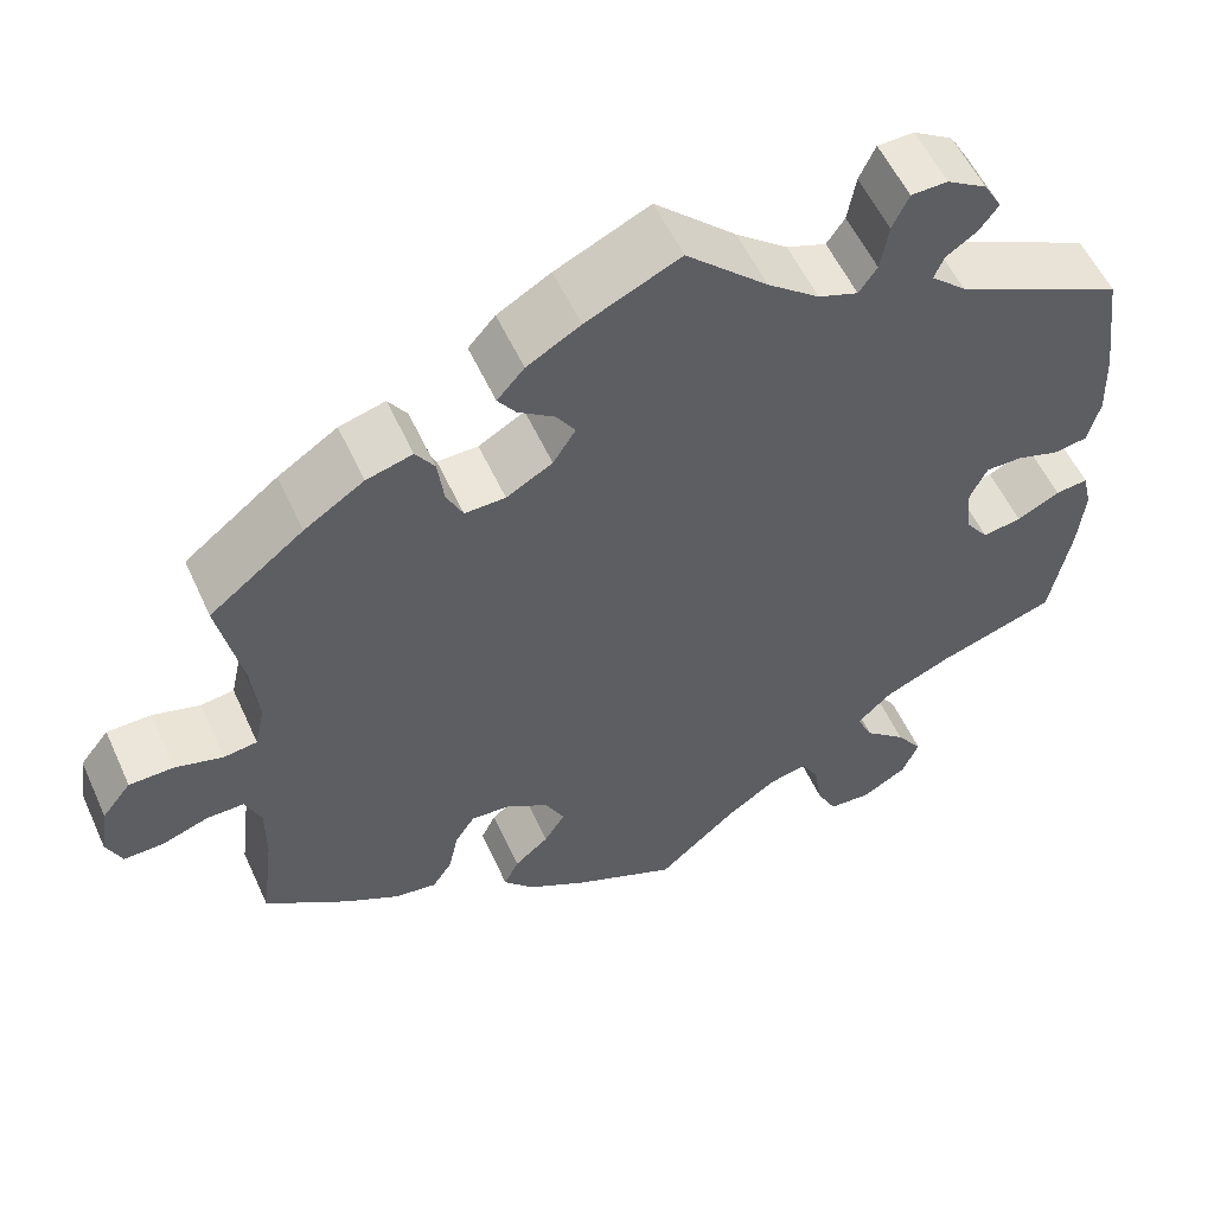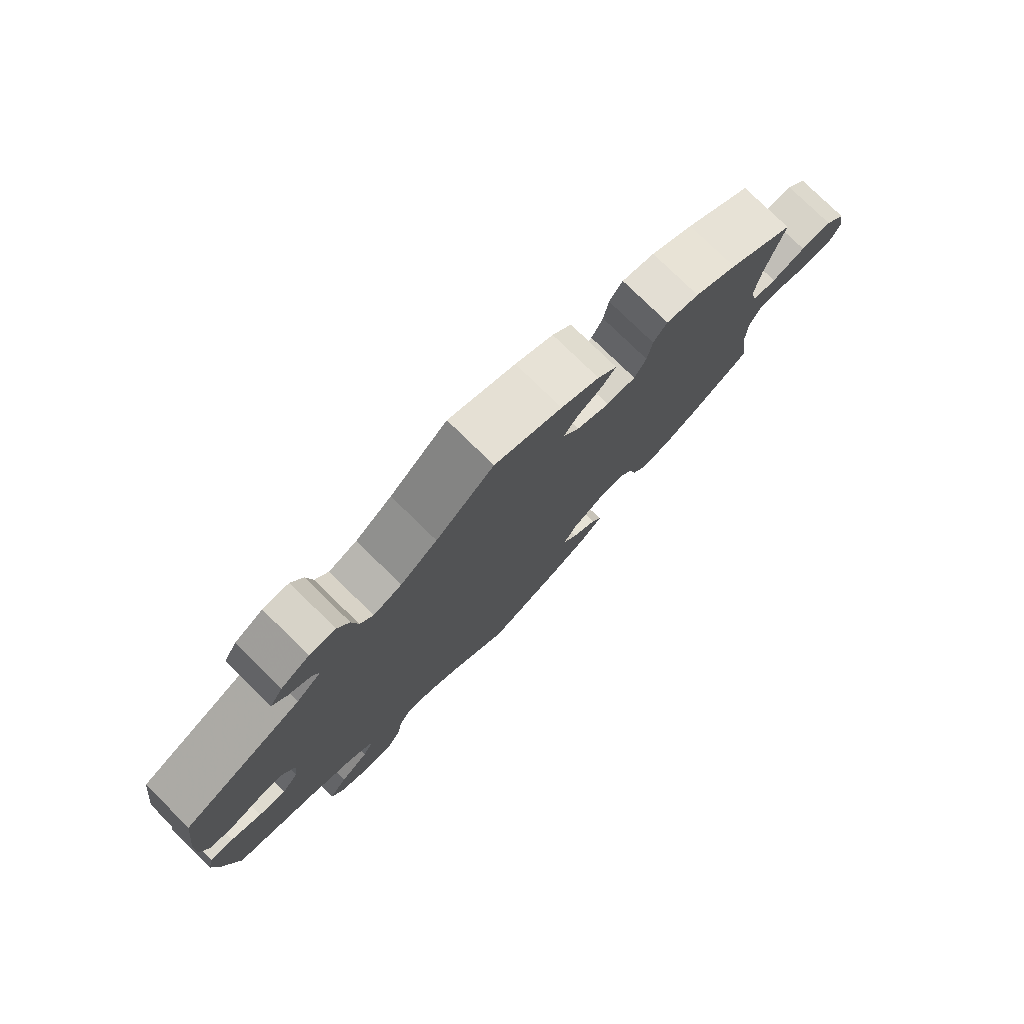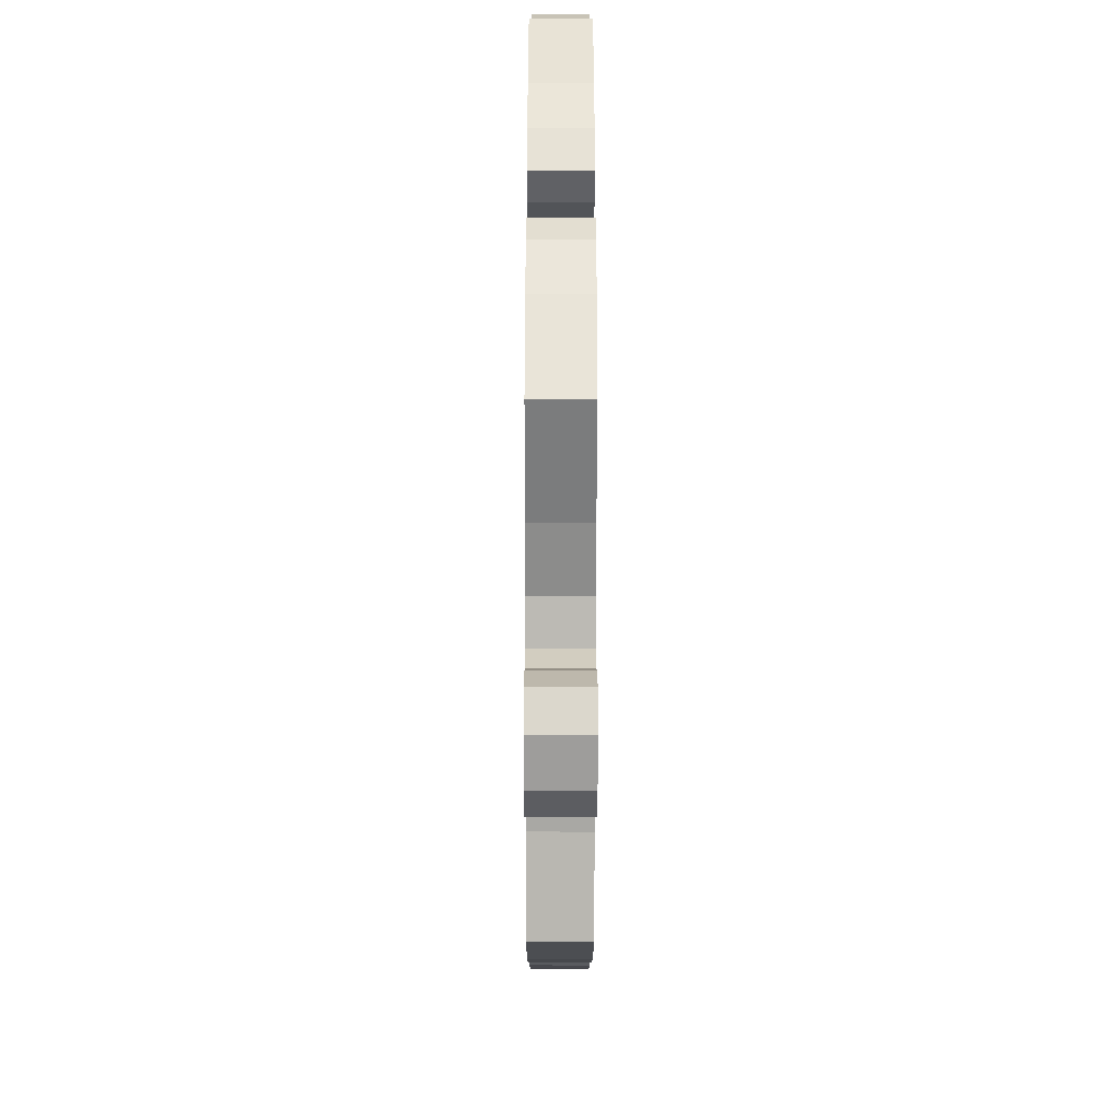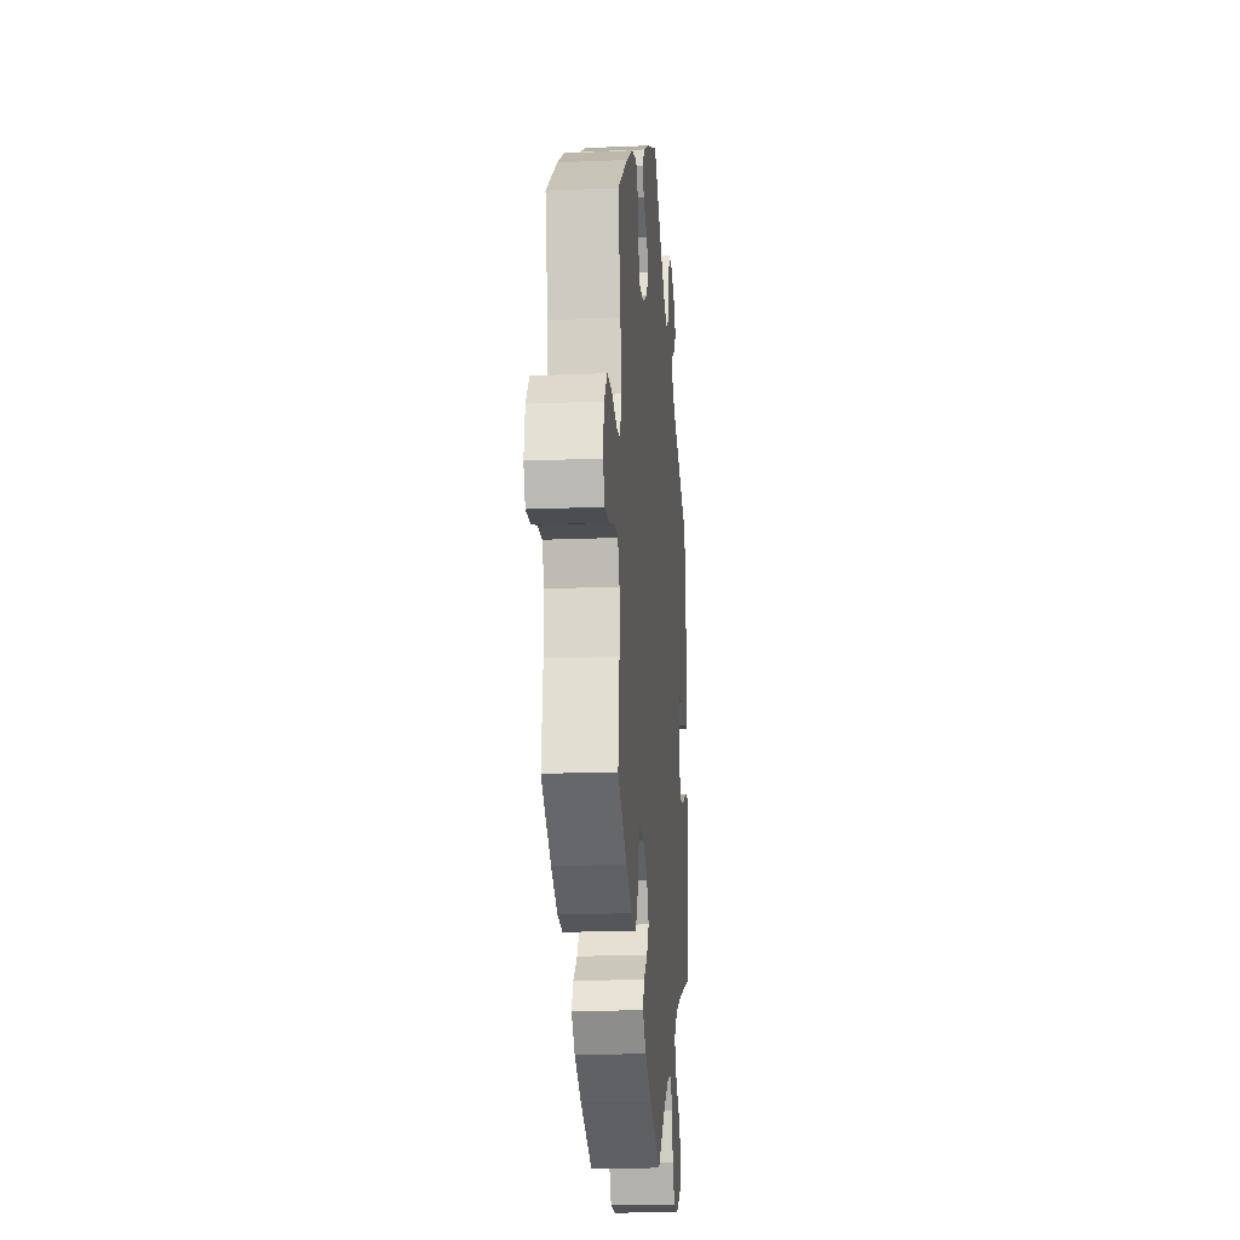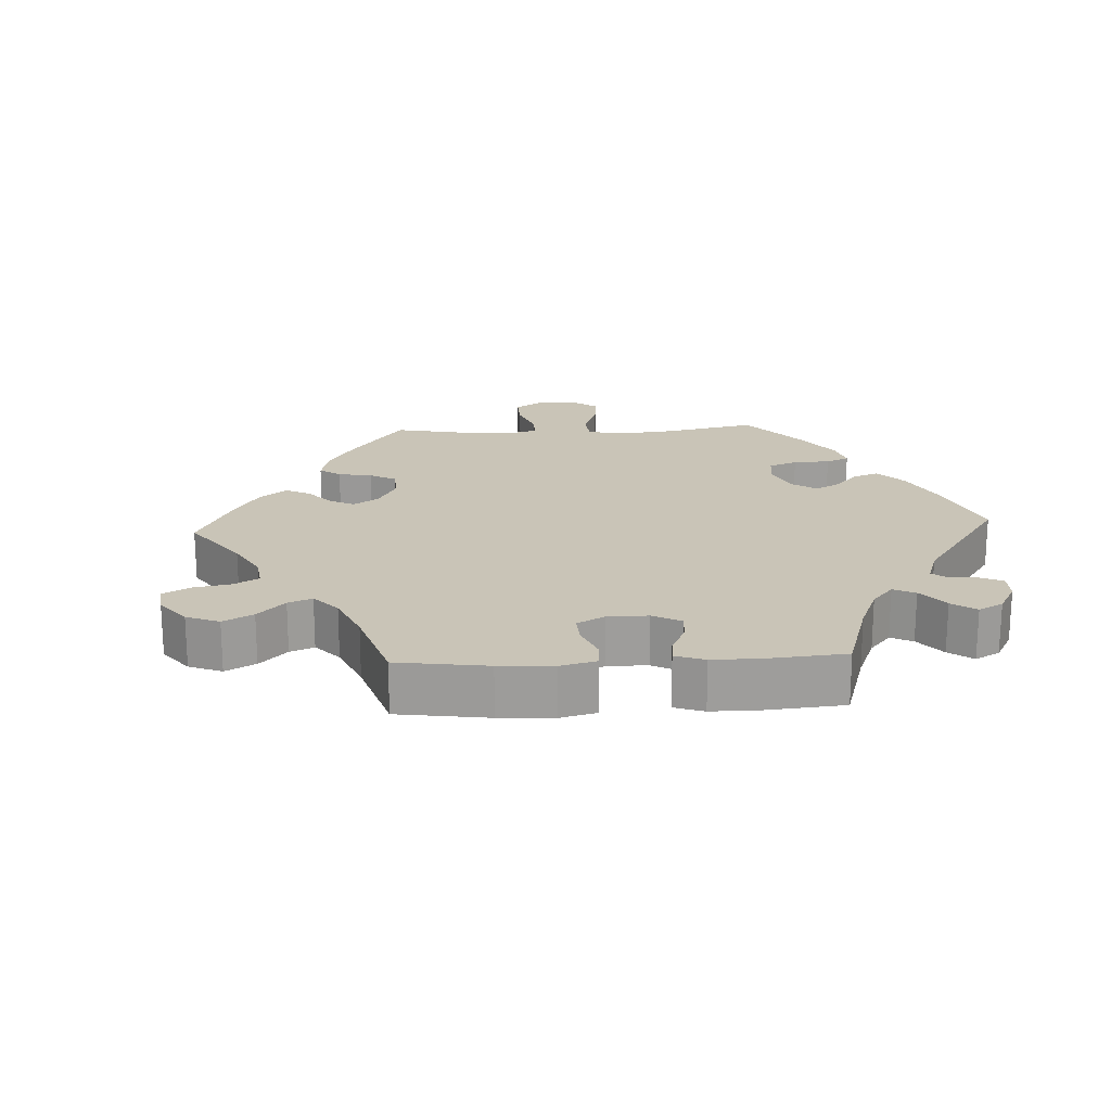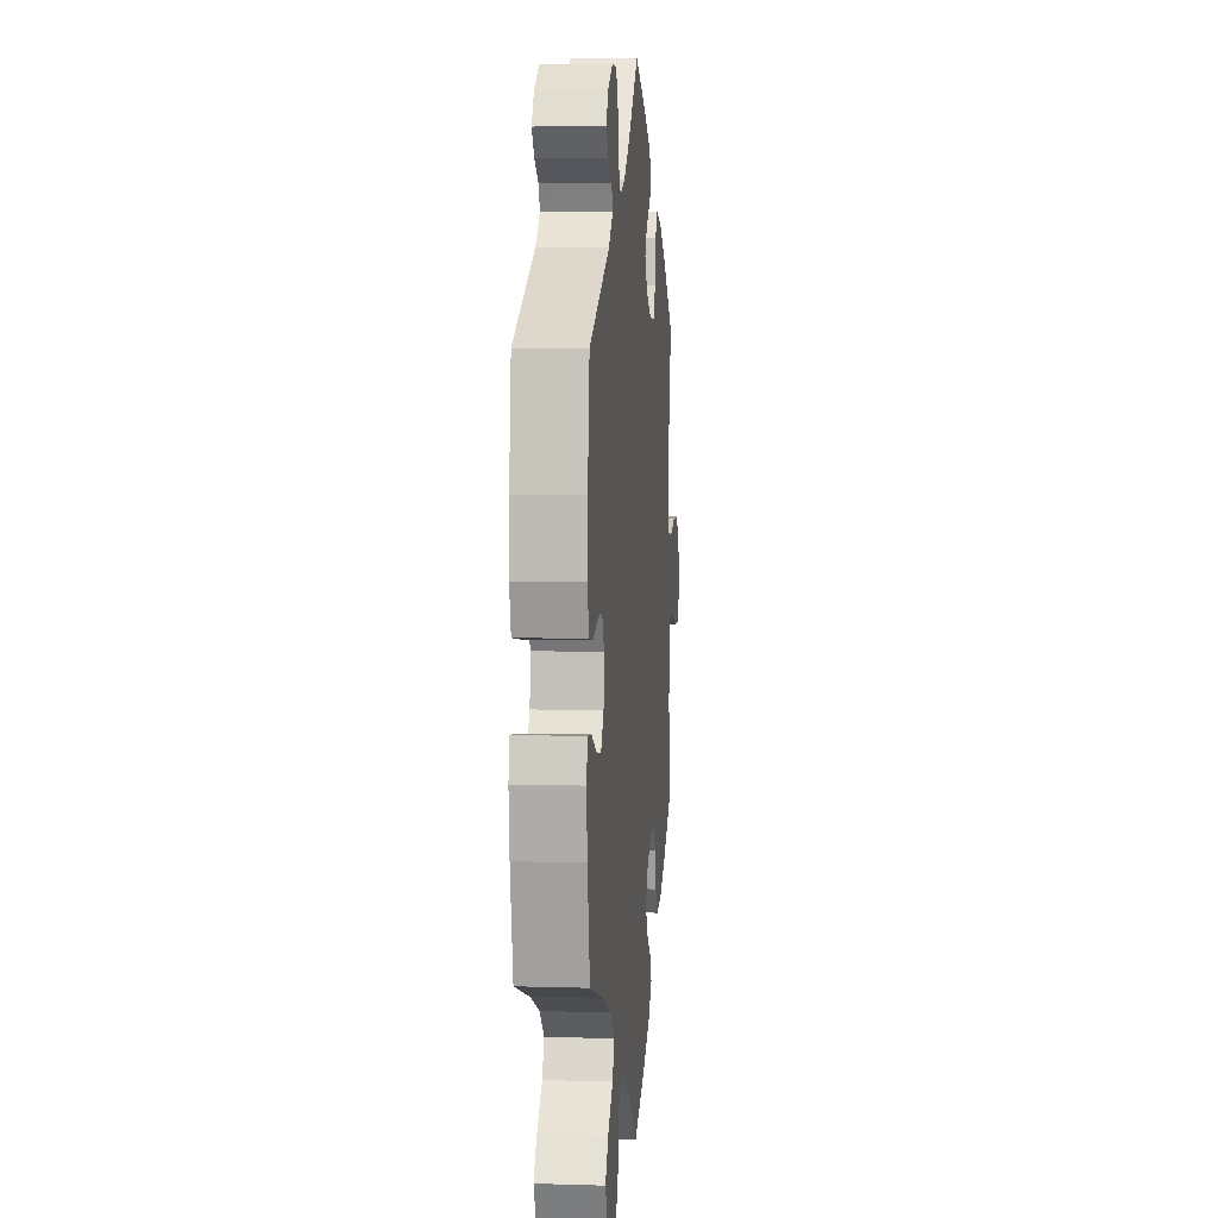
<metadata>
{"format":"obj","ext":"obj","renderer":"f3d","projection":"perspective","resolution":1024,"background":"white","views":[{"elev":55.6,"azim":-24.3,"up":"+Z"},{"elev":78.4,"azim":134.3,"up":"+Z"},{"elev":-40.7,"azim":89.9,"up":"+Z"},{"elev":-17.6,"azim":-85.2,"up":"+Z"},{"elev":19.9,"azim":-32.9,"up":"+Y"},{"elev":6.4,"azim":95.3,"up":"+Z"}]}
</metadata>
<code>
v -0.397 0.07 0.369
v -0.331 0.07 0.412
v -0.28 0.07 0.426
v -0.259 0.07 0.395
v -0.252 0.07 0.342
v -0.234 0.07 0.305
v -0.189 0.07 0.306
v -0.138 0.07 0.335
v -0.113 0.07 0.374
v -0.134 0.07 0.406
v -0.174 0.07 0.434
v -0.194 0.07 0.462
v -0.164 0.07 0.496
v -0.105 0.07 0.53
v -0.001 0.07 0.578
v 0.089 0.07 0.493
v 0.146 0.07 0.448
v 0.19 0.07 0.432
v 0.21 0.07 0.461
v 0.219 0.07 0.513
v 0.237 0.07 0.552
v 0.277 0.07 0.553
v 0.321 0.07 0.526
v 0.341 0.07 0.491
v 0.32 0.07 0.463
v 0.286 0.07 0.44
v 0.275 0.07 0.414
v 0.314 0.07 0.379
v 0.5 0.07 0.289
v 0.517 0.07 0.16
v 0.52 0.07 0.083
v 0.507 0.07 0.031
v 0.469 0.07 0.025
v 0.422 0.07 0.04
v 0.382 0.07 0.04
v 0.363 0.07 0.001
v 0.368 0.07 -0.054
v 0.394 0.07 -0.09
v 0.437 0.07 -0.083
v 0.484 0.07 -0.059
v 0.52 0.07 -0.055
v 0.53 0.07 -0.098
v 0.523 0.07 -0.169
v 0.5 0.07 -0.289
v 0.37 0.07 -0.331
v 0.296 0.07 -0.363
v 0.257 0.07 -0.399
v 0.275 0.07 -0.438
v 0.321 0.07 -0.478
v 0.35 0.07 -0.52
v 0.331 0.07 -0.563
v 0.282 0.07 -0.591
v 0.235 0.07 -0.588
v 0.213 0.07 -0.545
v 0.204 0.07 -0.489
v 0.185 0.07 -0.454
v 0.143 0.07 -0.464
v 0.087 0.07 -0.502
v 0 0.07 -0.578
v -0.114 0.07 -0.527
v -0.179 0.07 -0.49
v -0.213 0.07 -0.453
v -0.197 0.07 -0.42
v -0.159 0.07 -0.388
v -0.136 0.07 -0.352
v -0.157 0.07 -0.311
v -0.204 0.07 -0.281
v -0.248 0.07 -0.278
v -0.27 0.07 -0.312
v -0.28 0.07 -0.36
v -0.302 0.07 -0.393
v -0.349 0.07 -0.386
v -0.409 0.07 -0.353
v -0.501 0.07 -0.289
v -0.487 0.07 -0.176
v -0.487 0.07 -0.109
v -0.504 0.07 -0.067
v -0.545 0.07 -0.067
v -0.597 0.07 -0.085
v -0.641 0.07 -0.086
v -0.658 0.07 -0.047
v -0.649 0.07 0.01
v -0.617 0.07 0.05
v -0.568 0.07 0.051
v -0.515 0.07 0.036
v -0.478 0.07 0.041
v -0.467 0.07 0.09
v -0.475 0.07 0.165
v -0.501 0.07 0.288
v -0.397 0 0.369
v -0.331 0 0.412
v -0.28 0 0.426
v -0.259 0 0.395
v -0.252 0 0.342
v -0.234 0 0.305
v -0.189 0 0.306
v -0.138 0 0.335
v -0.113 0 0.374
v -0.134 0 0.406
v -0.174 0 0.434
v -0.194 0 0.462
v -0.164 0 0.496
v -0.105 0 0.53
v -0.001 0 0.578
v 0.089 0 0.493
v 0.146 0 0.448
v 0.19 0 0.432
v 0.21 0 0.461
v 0.219 0 0.513
v 0.237 0 0.552
v 0.277 0 0.553
v 0.321 0 0.526
v 0.341 0 0.491
v 0.32 0 0.463
v 0.286 0 0.44
v 0.275 0 0.414
v 0.314 0 0.379
v 0.5 0 0.289
v 0.517 0 0.16
v 0.52 0 0.083
v 0.507 0 0.031
v 0.469 0 0.025
v 0.422 0 0.04
v 0.382 0 0.04
v 0.363 0 0.001
v 0.368 0 -0.054
v 0.394 0 -0.09
v 0.437 0 -0.083
v 0.484 0 -0.059
v 0.52 0 -0.055
v 0.53 0 -0.098
v 0.523 0 -0.169
v 0.5 0 -0.289
v 0.37 0 -0.331
v 0.296 0 -0.363
v 0.257 0 -0.399
v 0.275 0 -0.438
v 0.321 0 -0.478
v 0.35 0 -0.52
v 0.331 0 -0.563
v 0.282 0 -0.591
v 0.235 0 -0.588
v 0.213 0 -0.545
v 0.204 0 -0.489
v 0.185 0 -0.454
v 0.143 0 -0.464
v 0.087 0 -0.502
v 0 0 -0.578
v -0.114 0 -0.527
v -0.179 0 -0.49
v -0.213 0 -0.453
v -0.197 0 -0.42
v -0.159 0 -0.388
v -0.136 0 -0.352
v -0.157 0 -0.311
v -0.204 0 -0.281
v -0.248 0 -0.278
v -0.27 0 -0.312
v -0.28 0 -0.36
v -0.302 0 -0.393
v -0.349 0 -0.386
v -0.409 0 -0.353
v -0.501 0 -0.289
v -0.487 0 -0.176
v -0.487 0 -0.109
v -0.504 0 -0.067
v -0.545 0 -0.067
v -0.597 0 -0.085
v -0.641 0 -0.086
v -0.658 0 -0.047
v -0.649 0 0.01
v -0.617 0 0.05
v -0.568 0 0.051
v -0.515 0 0.036
v -0.478 0 0.041
v -0.467 0 0.09
v -0.475 0 0.165
v -0.501 0 0.288
f 88 89 1 2
f 87 88 2 3
f 86 87 3 4
f 82 83 84 85
f 82 85 86
f 81 82 86
f 78 79 80 81
f 77 78 81 86
f 76 77 86 4
f 72 73 74 75
f 69 70 71 72
f 68 69 72 75
f 67 68 75 76
f 61 62 63 64
f 61 64 65
f 58 59 60 61
f 57 58 61 65
f 56 57 65 66
f 52 53 54 55
f 52 55 56
f 51 52 56
f 48 49 50 51
f 47 48 51 56
f 46 47 56 66
f 42 43 44 45
f 39 40 41 42
f 38 39 42 45
f 37 38 45 46
f 31 32 33 34
f 31 34 35
f 28 29 30 31
f 27 28 31 35
f 23 24 25 26
f 23 26 27
f 22 23 27
f 19 20 21 22
f 18 19 22 27
f 13 14 15 16
f 13 16 17
f 10 11 12 13
f 9 10 13 17
f 8 9 17 18
f 67 76 4 5
f 66 67 5 6
f 36 37 46 66
f 36 66 6 7
f 18 27 35 36
f 7 8 18 36
f 91 90 178 177
f 92 91 177 176
f 93 92 176 175
f 174 173 172 171
f 175 174 171
f 175 171 170
f 170 169 168 167
f 175 170 167 166
f 93 175 166 165
f 164 163 162 161
f 161 160 159 158
f 164 161 158 157
f 165 164 157 156
f 153 152 151 150
f 154 153 150
f 150 149 148 147
f 154 150 147 146
f 155 154 146 145
f 144 143 142 141
f 145 144 141
f 145 141 140
f 140 139 138 137
f 145 140 137 136
f 155 145 136 135
f 134 133 132 131
f 131 130 129 128
f 134 131 128 127
f 135 134 127 126
f 123 122 121 120
f 124 123 120
f 120 119 118 117
f 124 120 117 116
f 115 114 113 112
f 116 115 112
f 116 112 111
f 111 110 109 108
f 116 111 108 107
f 105 104 103 102
f 106 105 102
f 102 101 100 99
f 106 102 99 98
f 107 106 98 97
f 94 93 165 156
f 95 94 156 155
f 155 135 126 125
f 96 95 155 125
f 125 124 116 107
f 125 107 97 96
f 1 90 91 2
f 2 91 92 3
f 3 92 93 4
f 4 93 94 5
f 5 94 95 6
f 6 95 96 7
f 7 96 97 8
f 8 97 98 9
f 9 98 99 10
f 10 99 100 11
f 11 100 101 12
f 12 101 102 13
f 13 102 103 14
f 14 103 104 15
f 15 104 105 16
f 16 105 106 17
f 17 106 107 18
f 18 107 108 19
f 19 108 109 20
f 20 109 110 21
f 21 110 111 22
f 22 111 112 23
f 23 112 113 24
f 24 113 114 25
f 25 114 115 26
f 26 115 116 27
f 27 116 117 28
f 28 117 118 29
f 29 118 119 30
f 30 119 120 31
f 31 120 121 32
f 32 121 122 33
f 33 122 123 34
f 34 123 124 35
f 35 124 125 36
f 36 125 126 37
f 37 126 127 38
f 38 127 128 39
f 39 128 129 40
f 40 129 130 41
f 41 130 131 42
f 42 131 132 43
f 43 132 133 44
f 44 133 134 45
f 45 134 135 46
f 46 135 136 47
f 47 136 137 48
f 48 137 138 49
f 49 138 139 50
f 50 139 140 51
f 51 140 141 52
f 52 141 142 53
f 53 142 143 54
f 54 143 144 55
f 55 144 145 56
f 56 145 146 57
f 57 146 147 58
f 58 147 148 59
f 59 148 149 60
f 60 149 150 61
f 61 150 151 62
f 62 151 152 63
f 63 152 153 64
f 64 153 154 65
f 65 154 155 66
f 66 155 156 67
f 67 156 157 68
f 68 157 158 69
f 69 158 159 70
f 70 159 160 71
f 71 160 161 72
f 72 161 162 73
f 73 162 163 74
f 74 163 164 75
f 75 164 165 76
f 76 165 166 77
f 77 166 167 78
f 78 167 168 79
f 79 168 169 80
f 80 169 170 81
f 81 170 171 82
f 82 171 172 83
f 83 172 173 84
f 84 173 174 85
f 85 174 175 86
f 86 175 176 87
f 87 176 177 88
f 88 177 178 89
f 89 178 90 1

</code>
